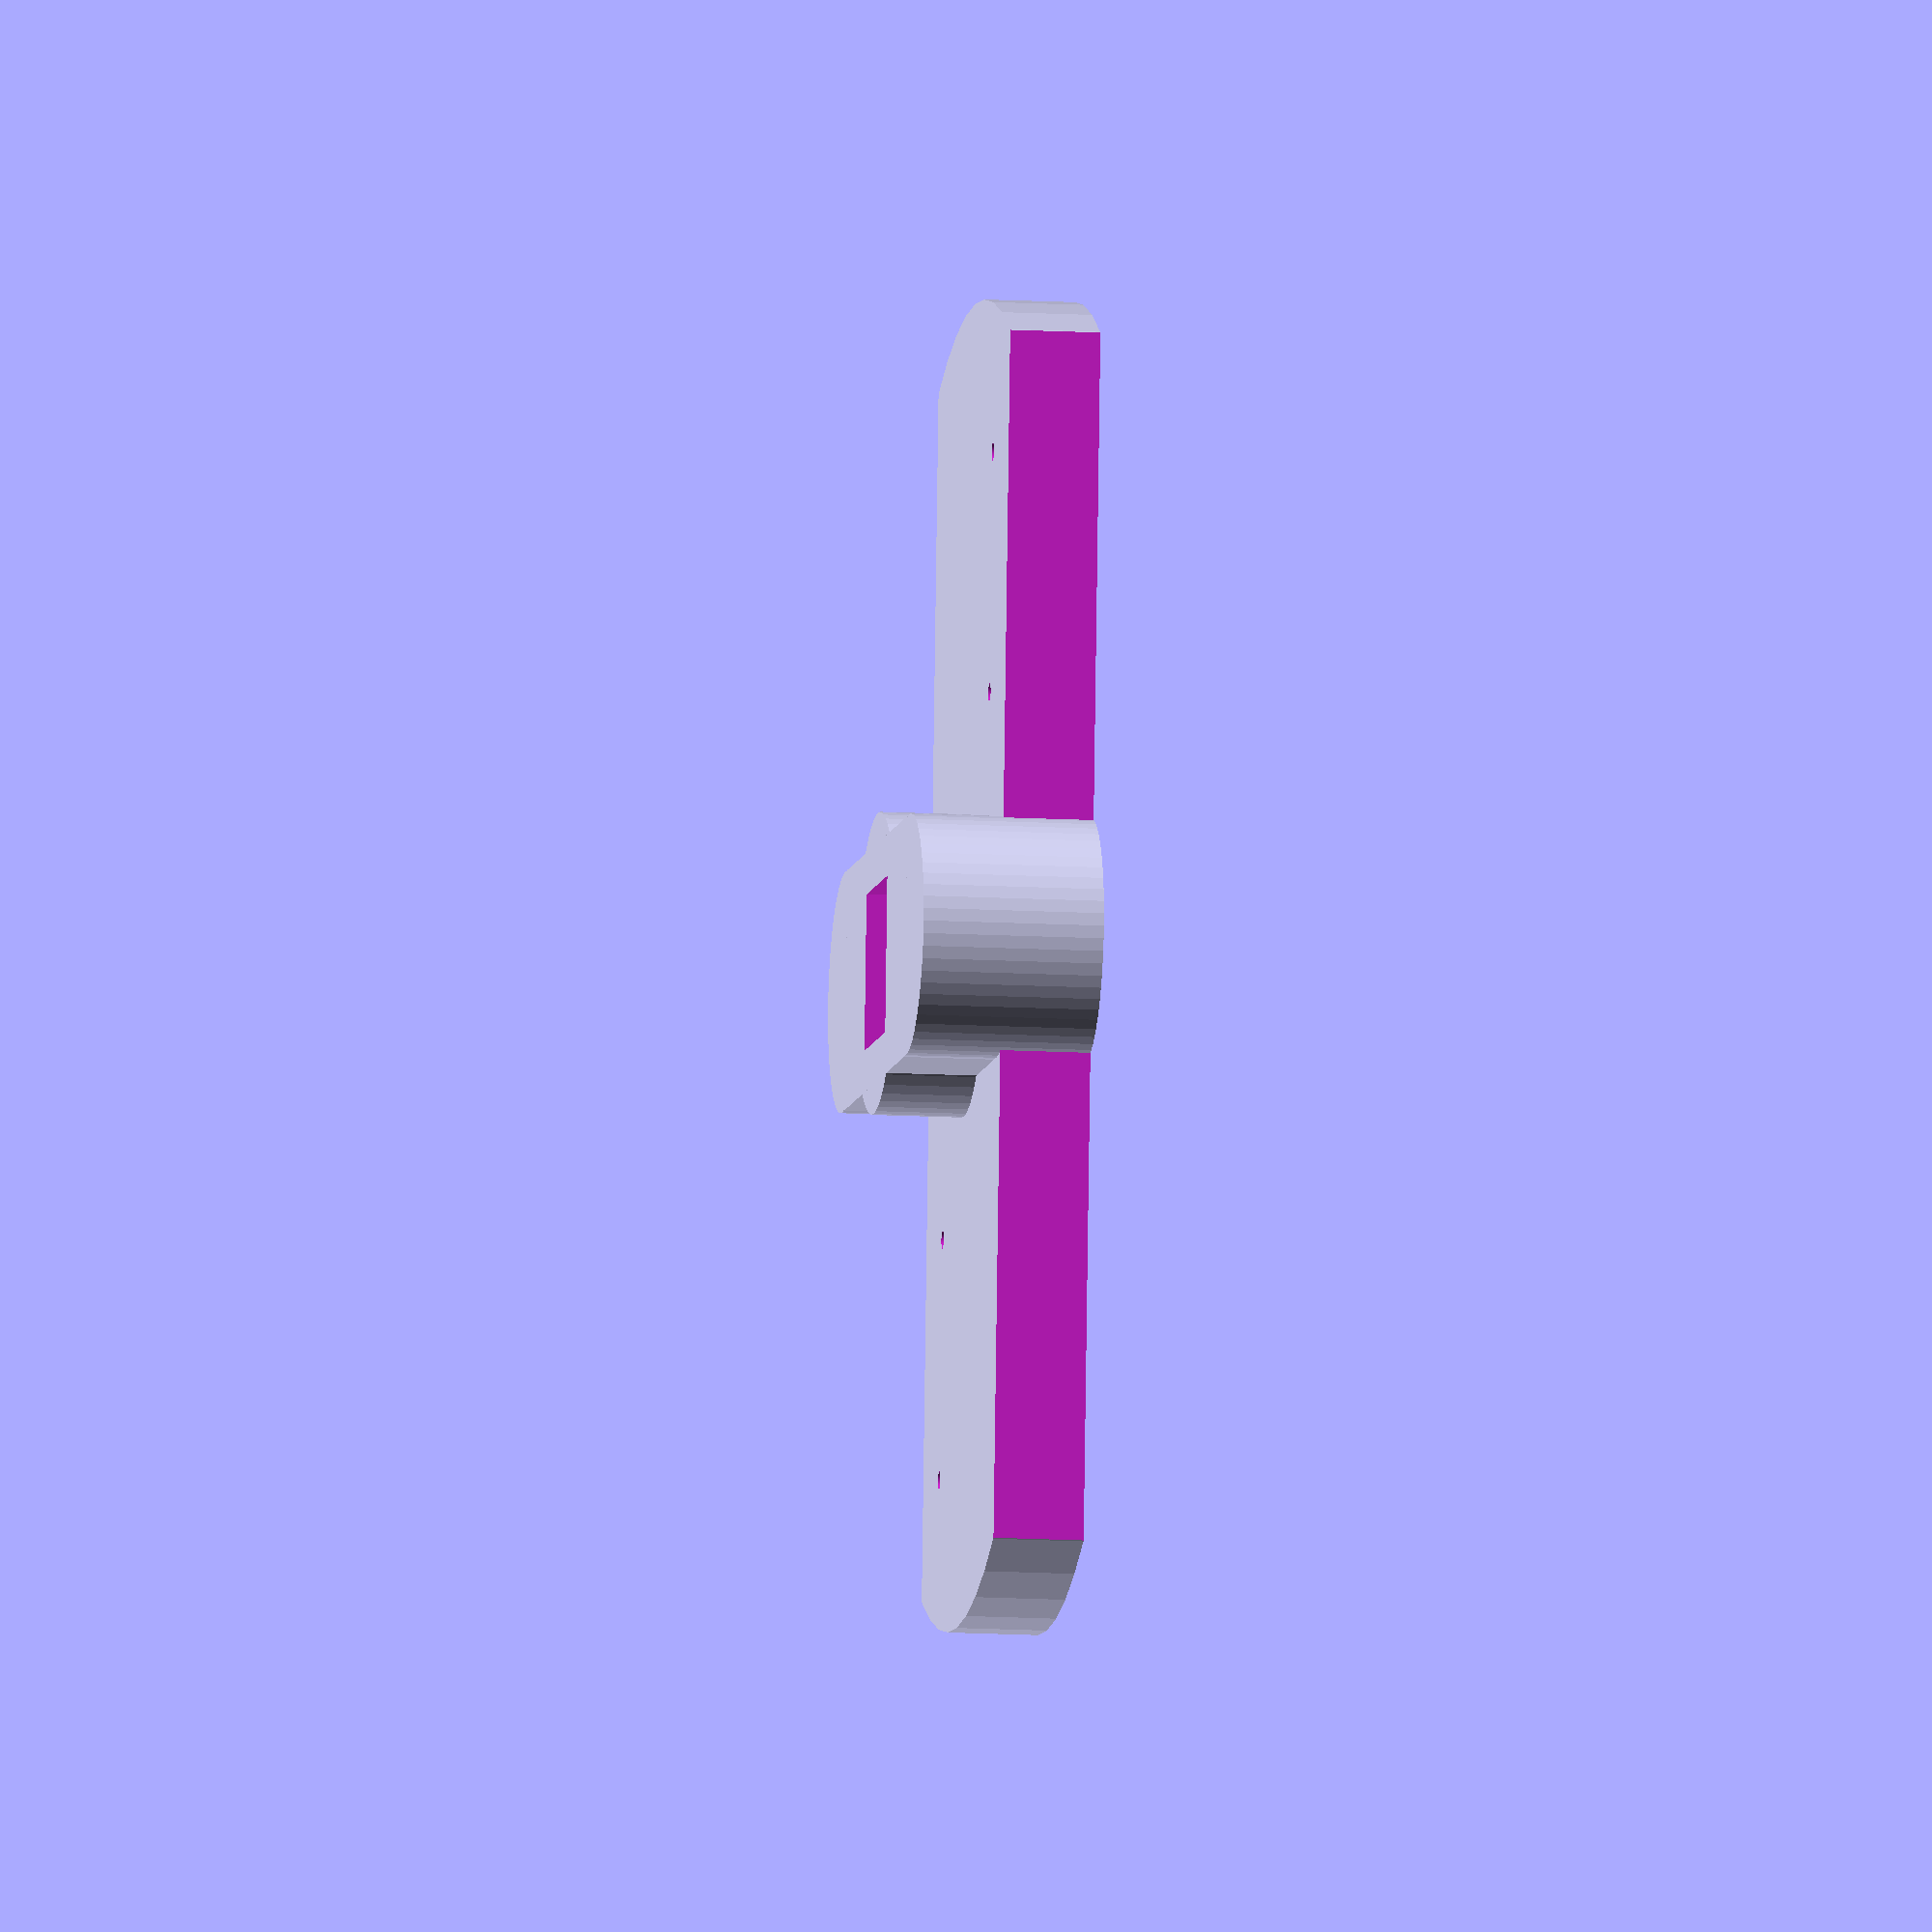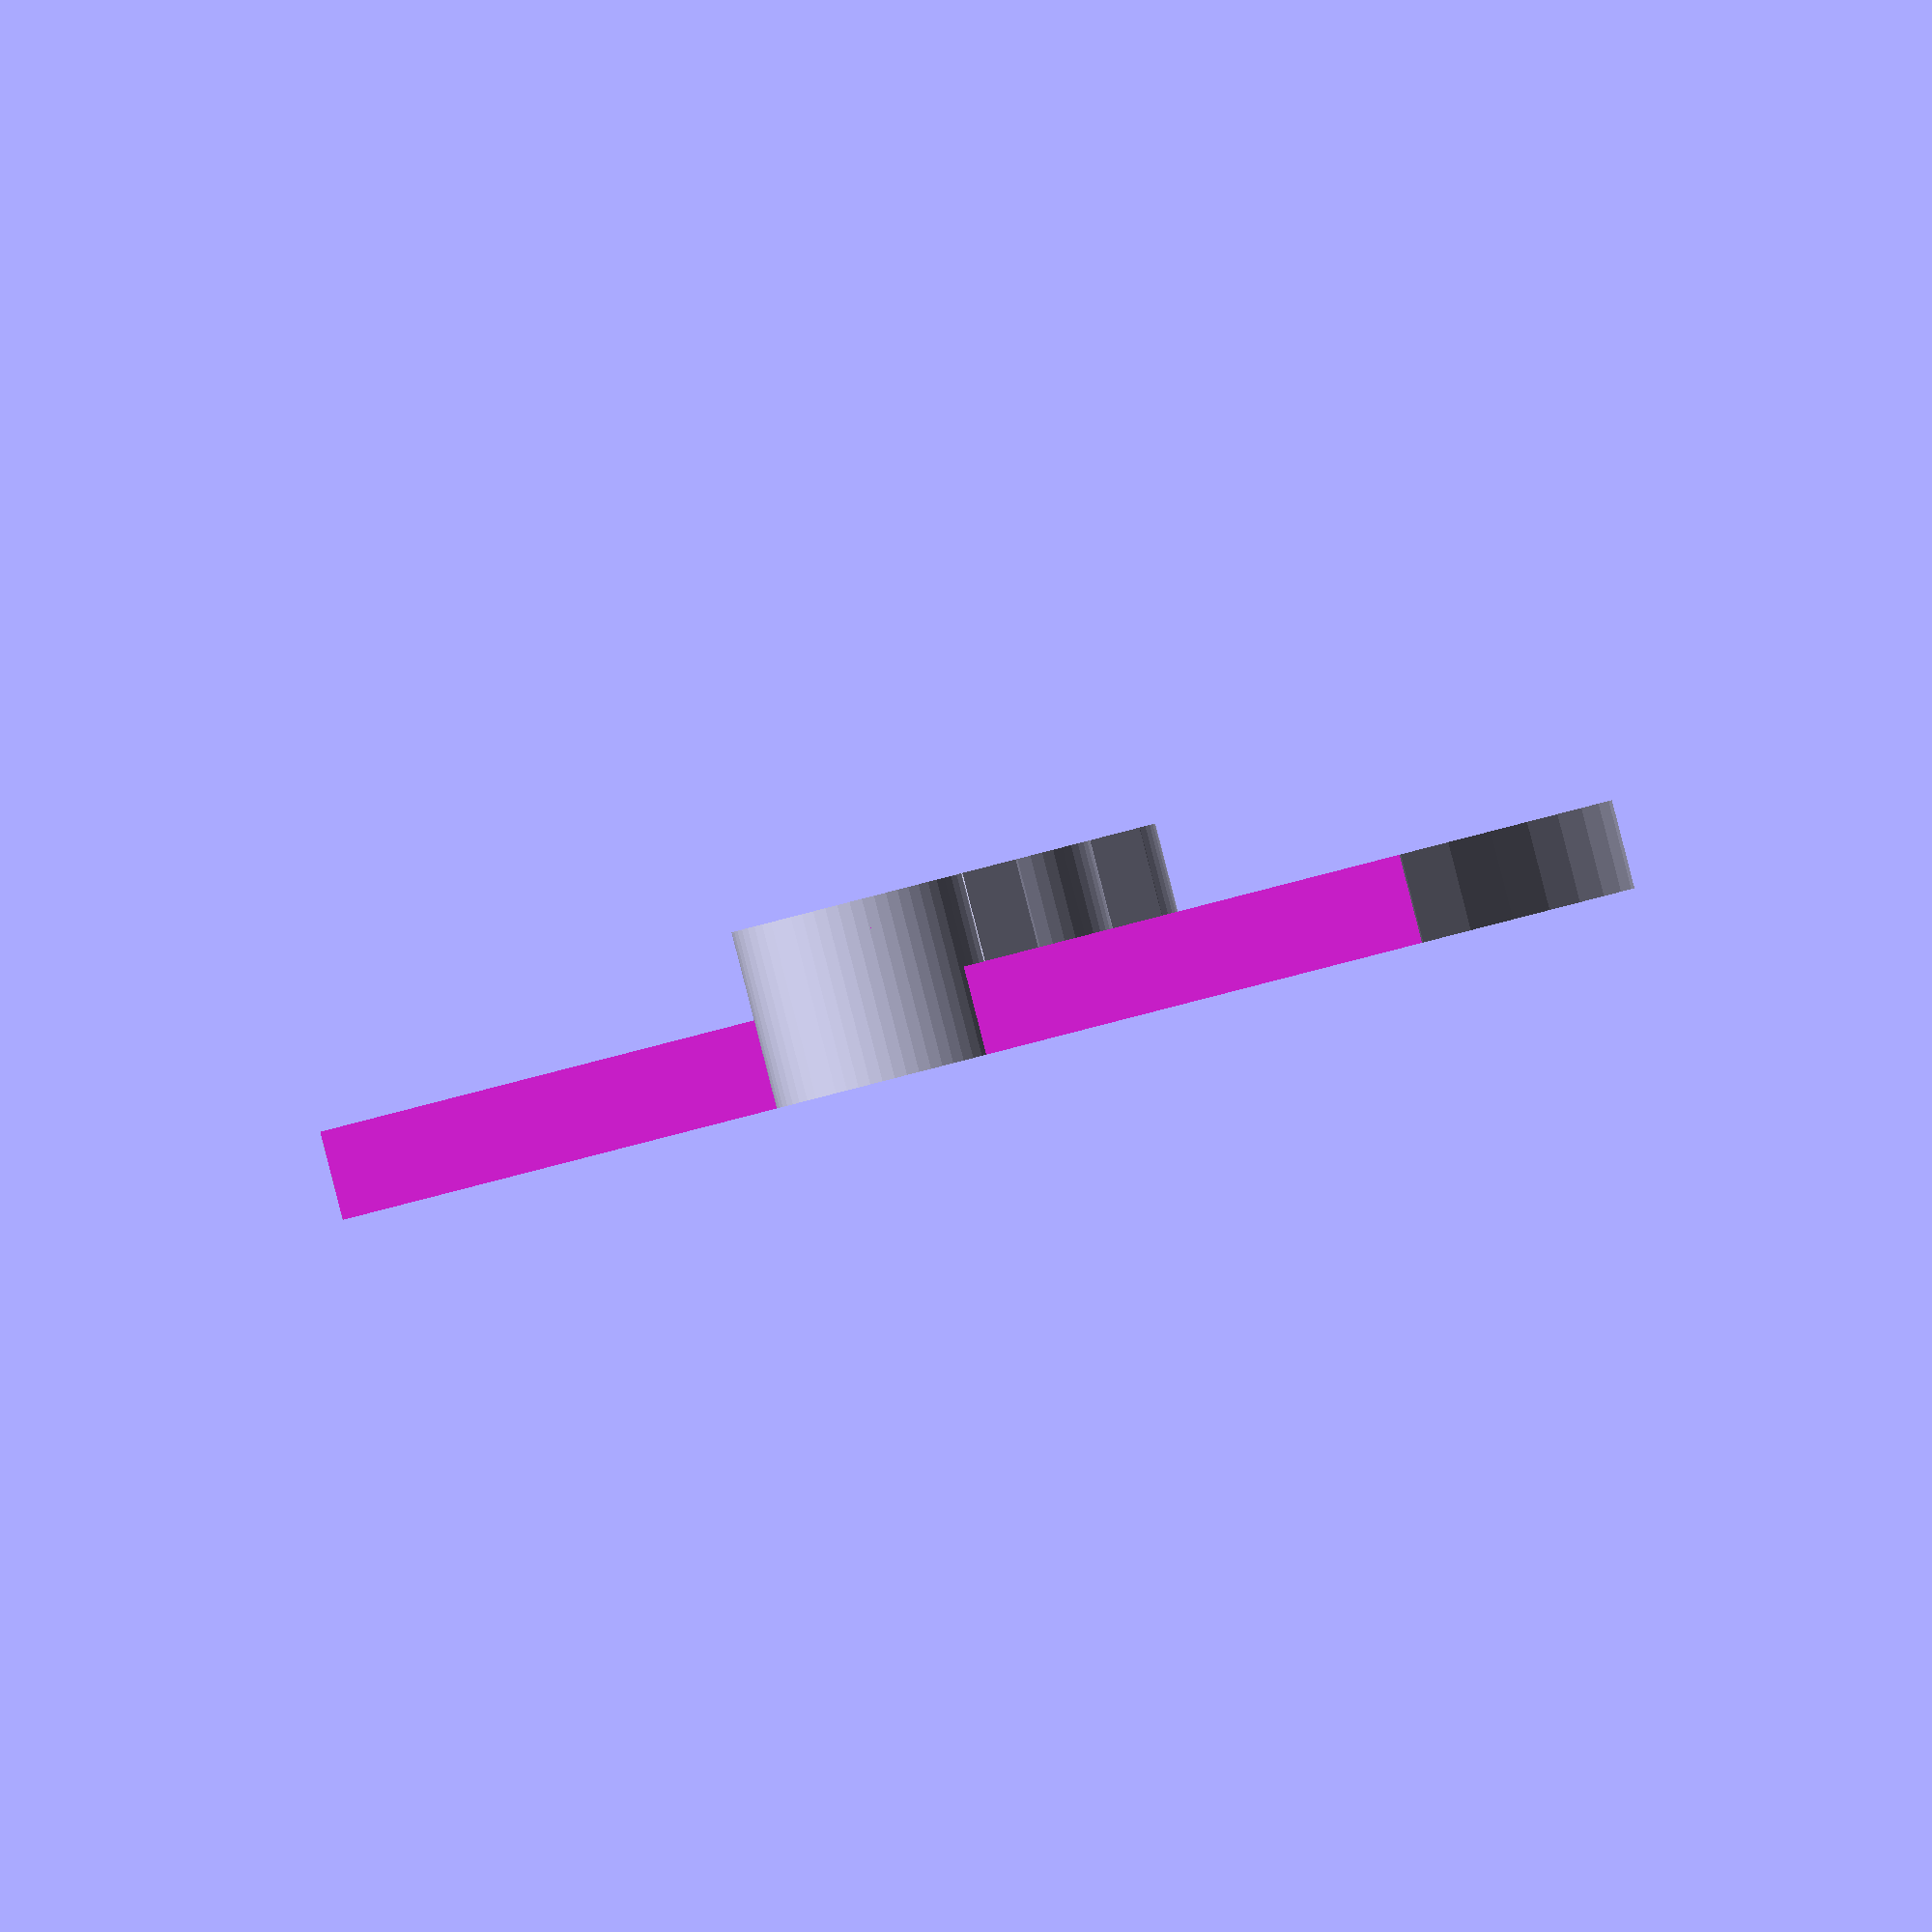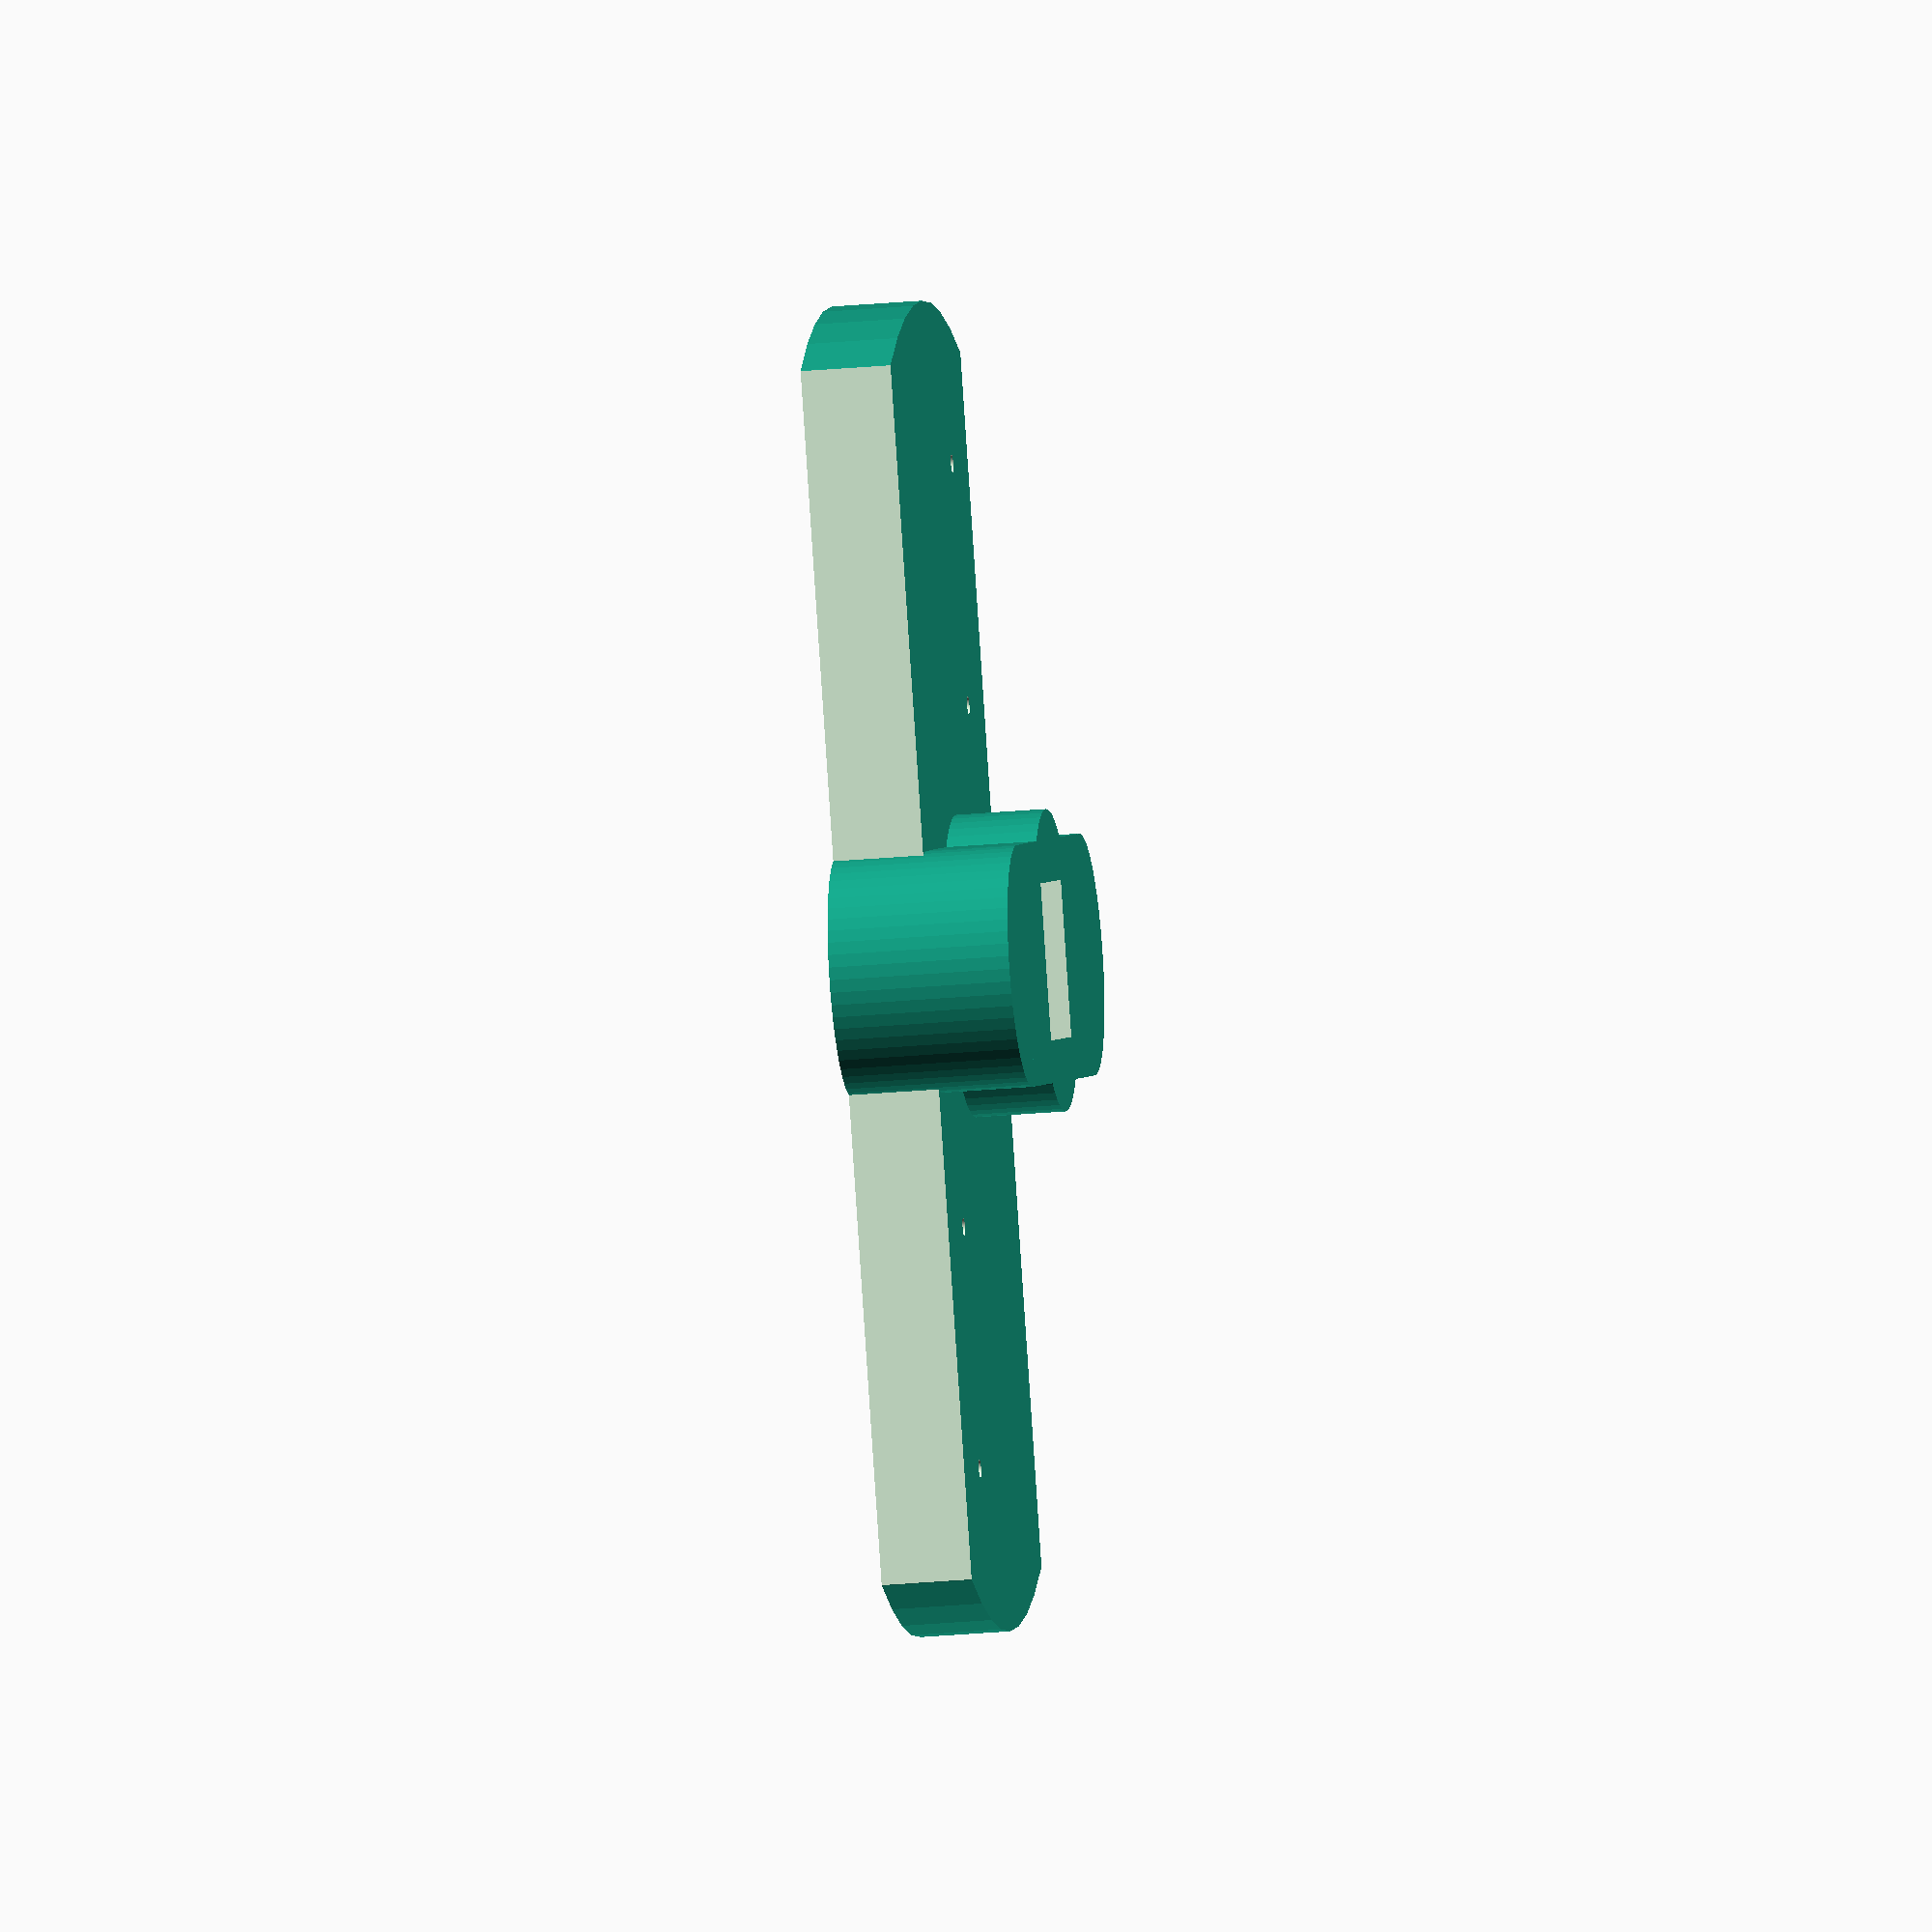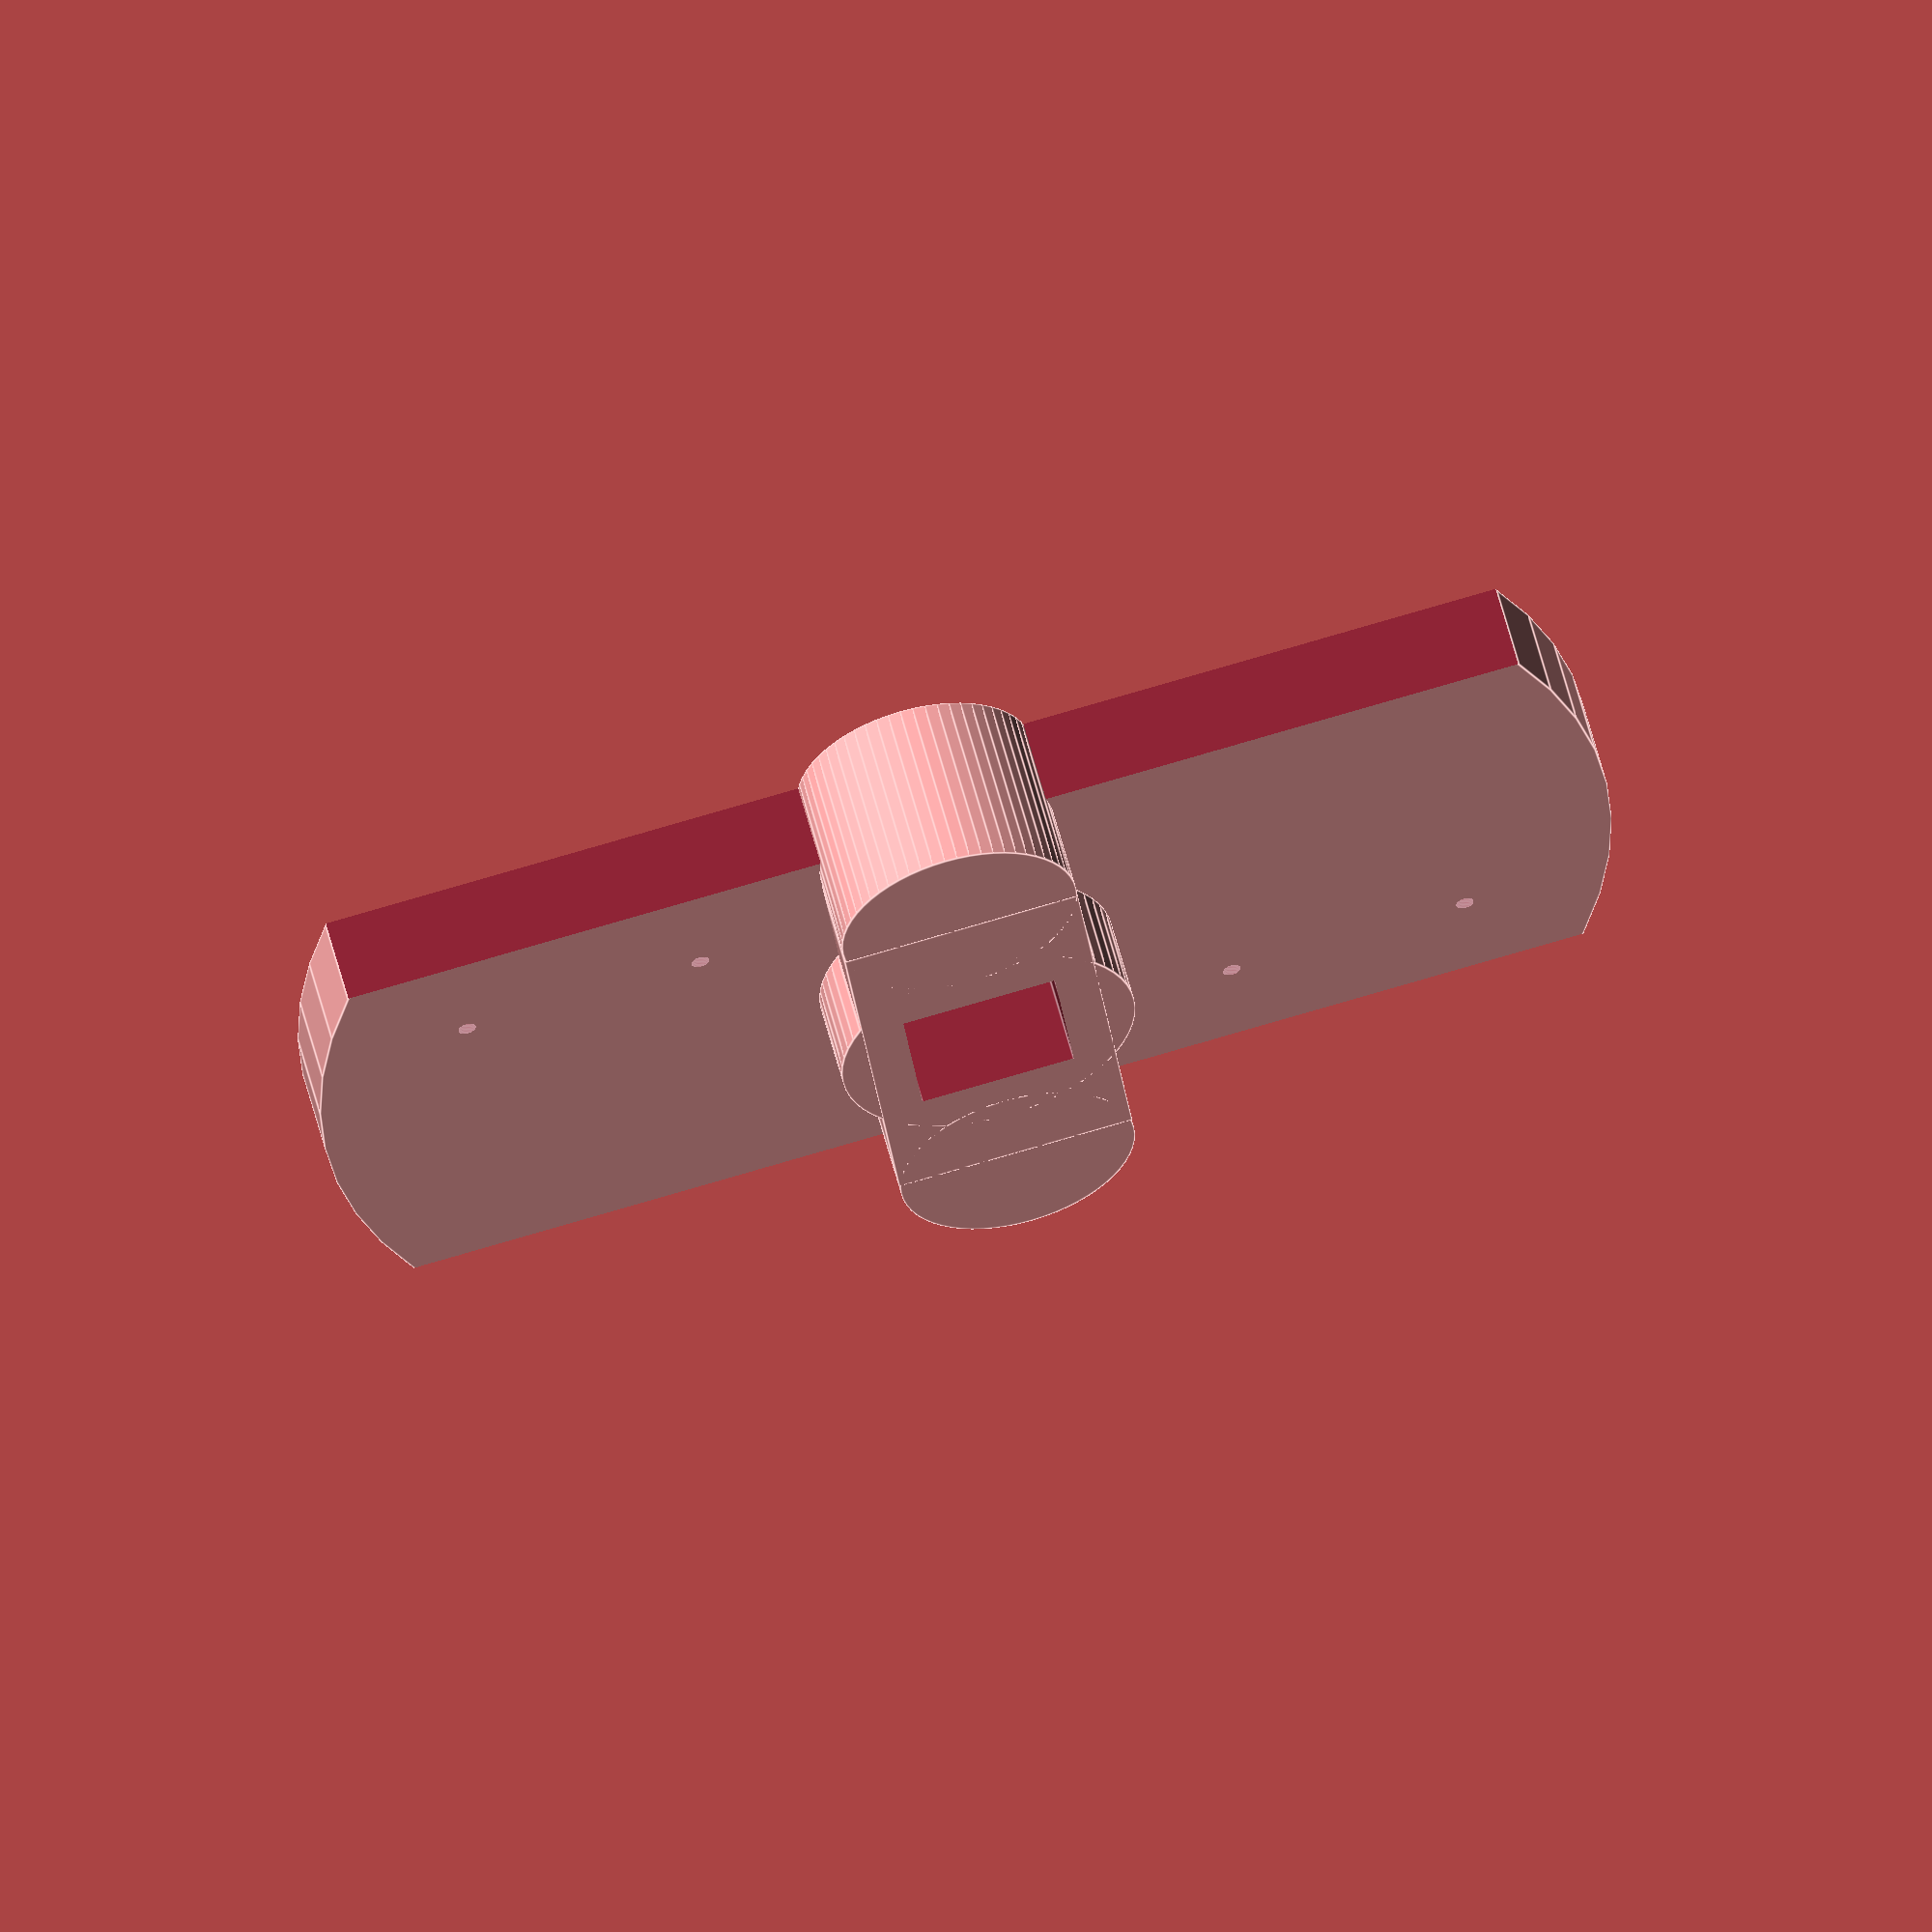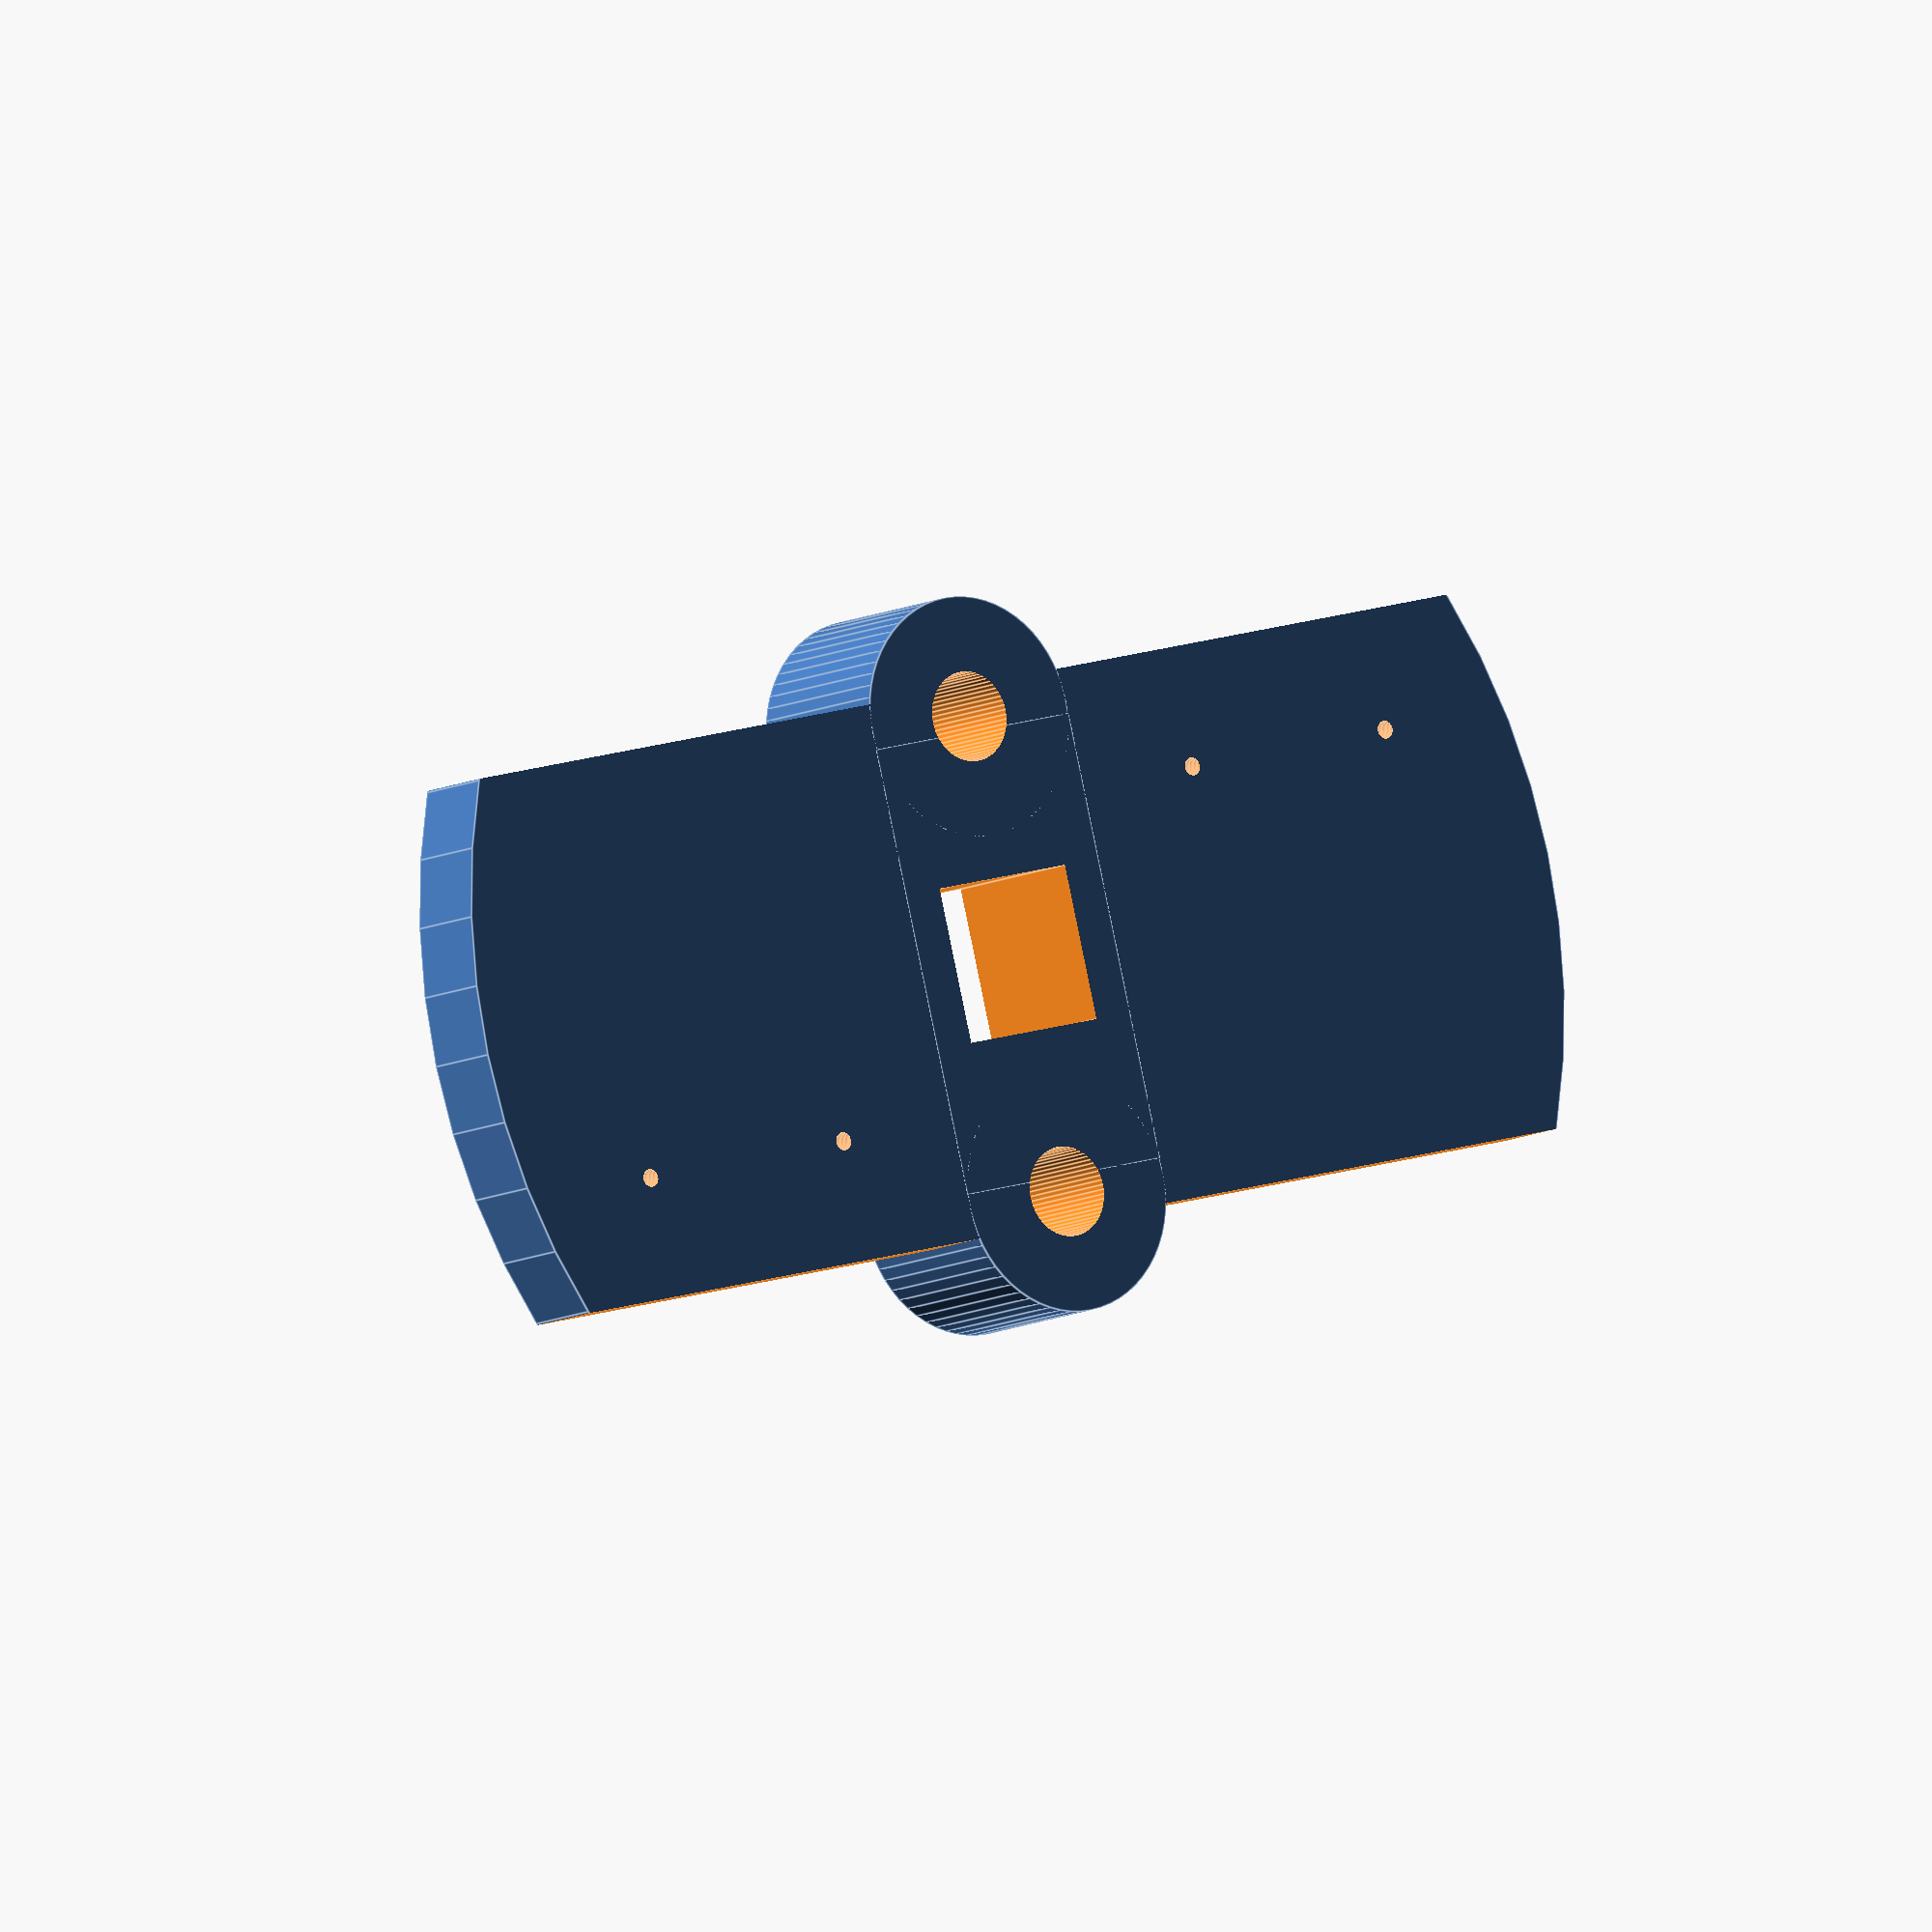
<openscad>
$fn= 60;


module rotor(){
    translate([0, 0, -1.5]) cylinder(r=22, h=3, center=true);
    translate([0, 0,  1.5]) cylinder(r=5, h=3, center=true);
}

module cases(){
    translate([8, 0,  0]) cylinder(r=4, h=6, center=true);
    translate([-8, 0,  0]) cylinder(r=4, h=6, center=true);
    cube([15,8,6],center=true);
}

module base(){
  difference(){
    rotor();
    translate([33,0,0])cube([48,48,8], center=true);
    translate([-33,0,0])cube([48,48,8], center=true);
    translate([5,16.5,0]) cylinder(r=.3, h=10, center=true);
    translate([5,8.5,0]) cylinder(r=.3, h=10, center=true);
    translate([-5,-16.5,0]) cylinder(r=.3, h=10, center=true);
    translate([-5,-8.5,0]) cylinder(r=.3, h=10, center=true);
  }
}

difference(){
  union() {
    base();
    cases();
  }
  cube([5.2,5.2,8],center=true);
  translate([8,0,-1]) cylinder(r=1.5, h=6, center=true);
  translate([-8,0,-1]) cylinder(r=1.5, h=6, center=true);
}
</openscad>
<views>
elev=192.9 azim=186.0 roll=97.6 proj=o view=wireframe
elev=270.0 azim=113.7 roll=165.6 proj=o view=wireframe
elev=206.4 azim=332.5 roll=261.7 proj=o view=solid
elev=301.6 azim=262.9 roll=345.6 proj=o view=edges
elev=189.4 azim=284.2 roll=34.9 proj=o view=edges
</views>
